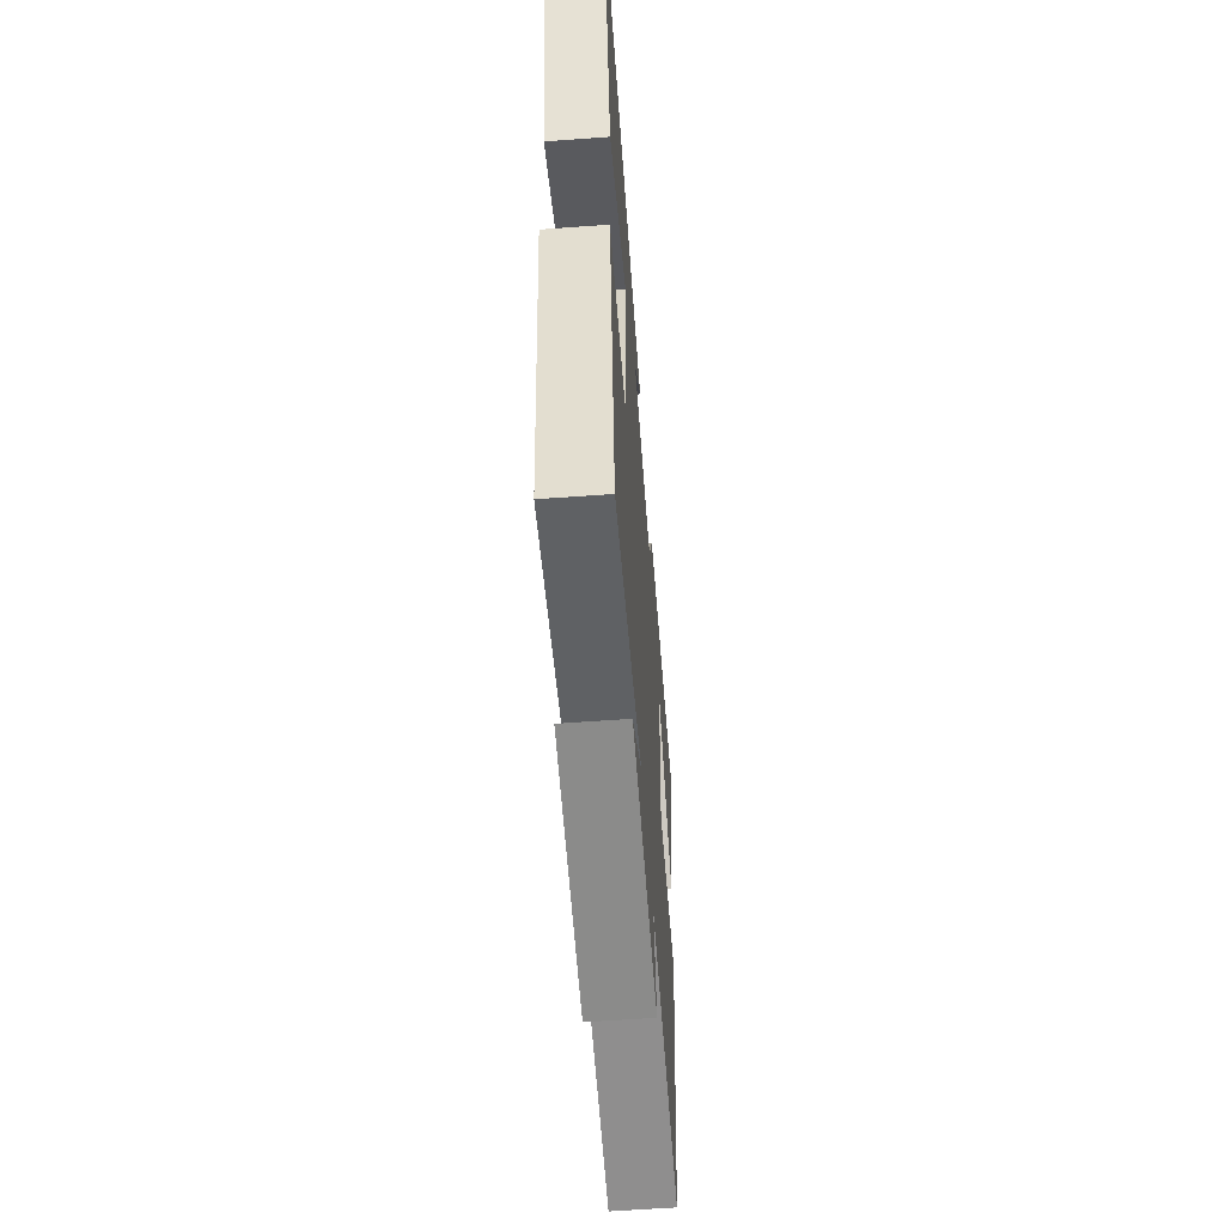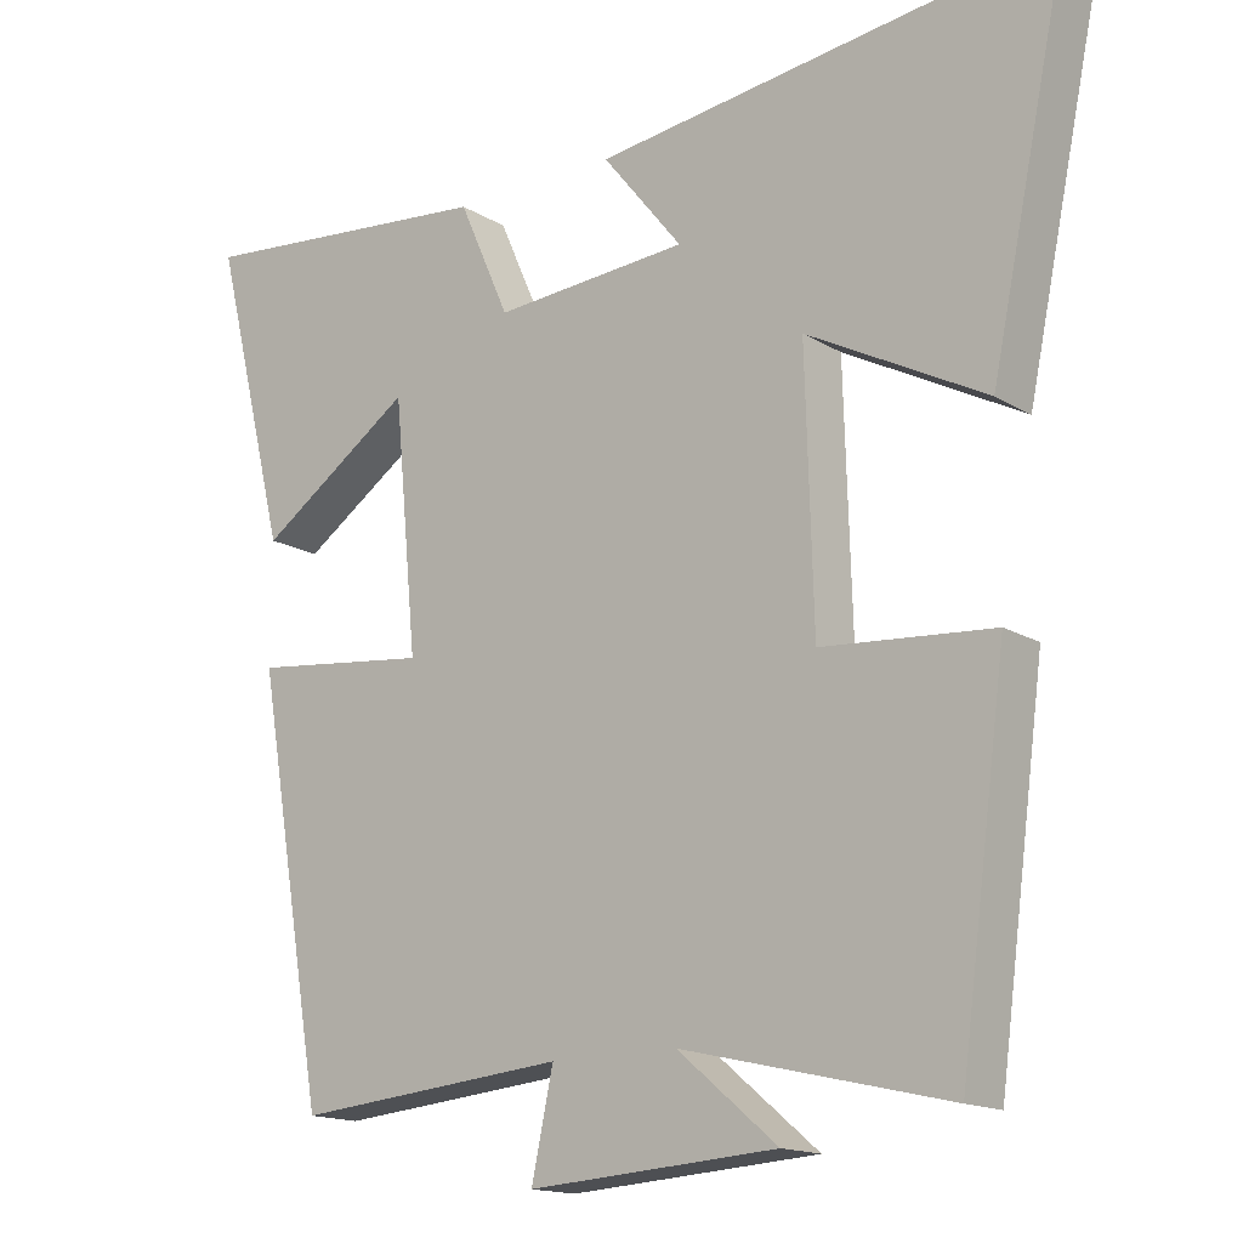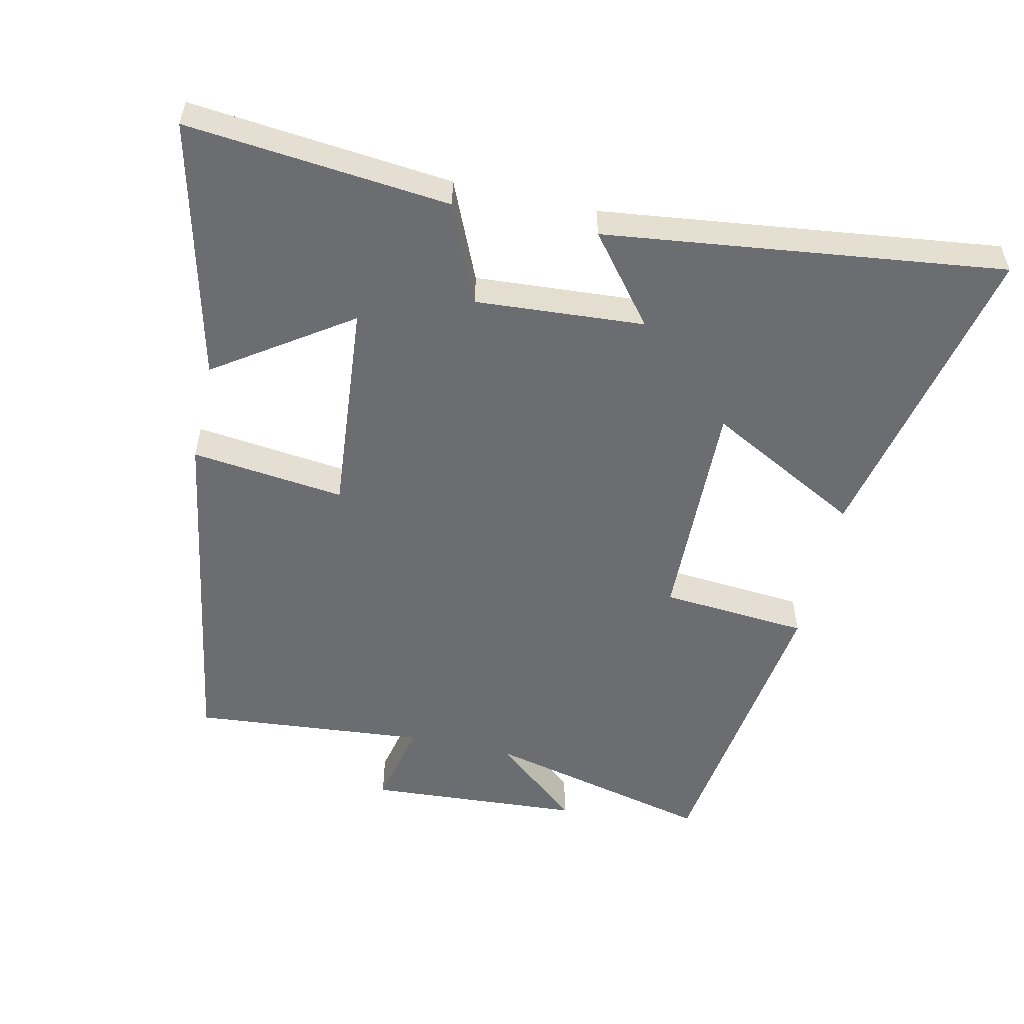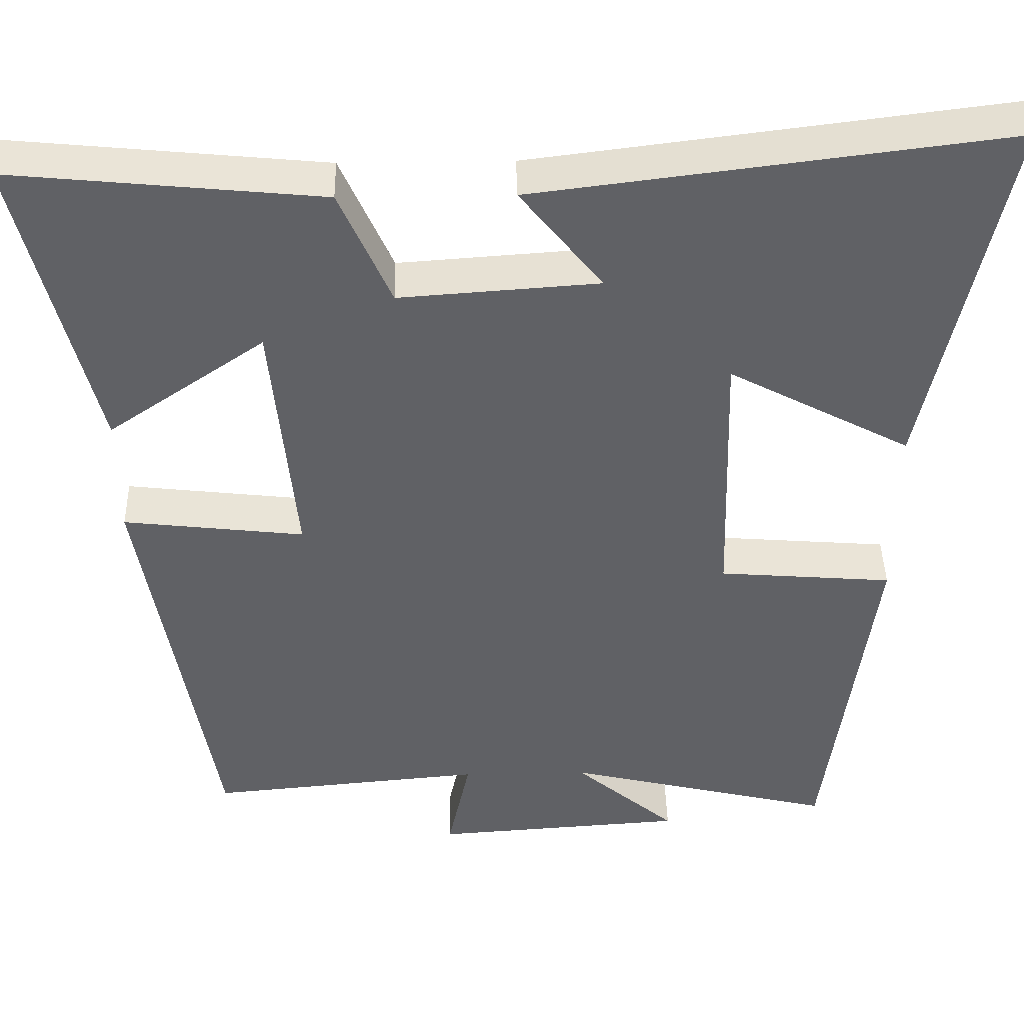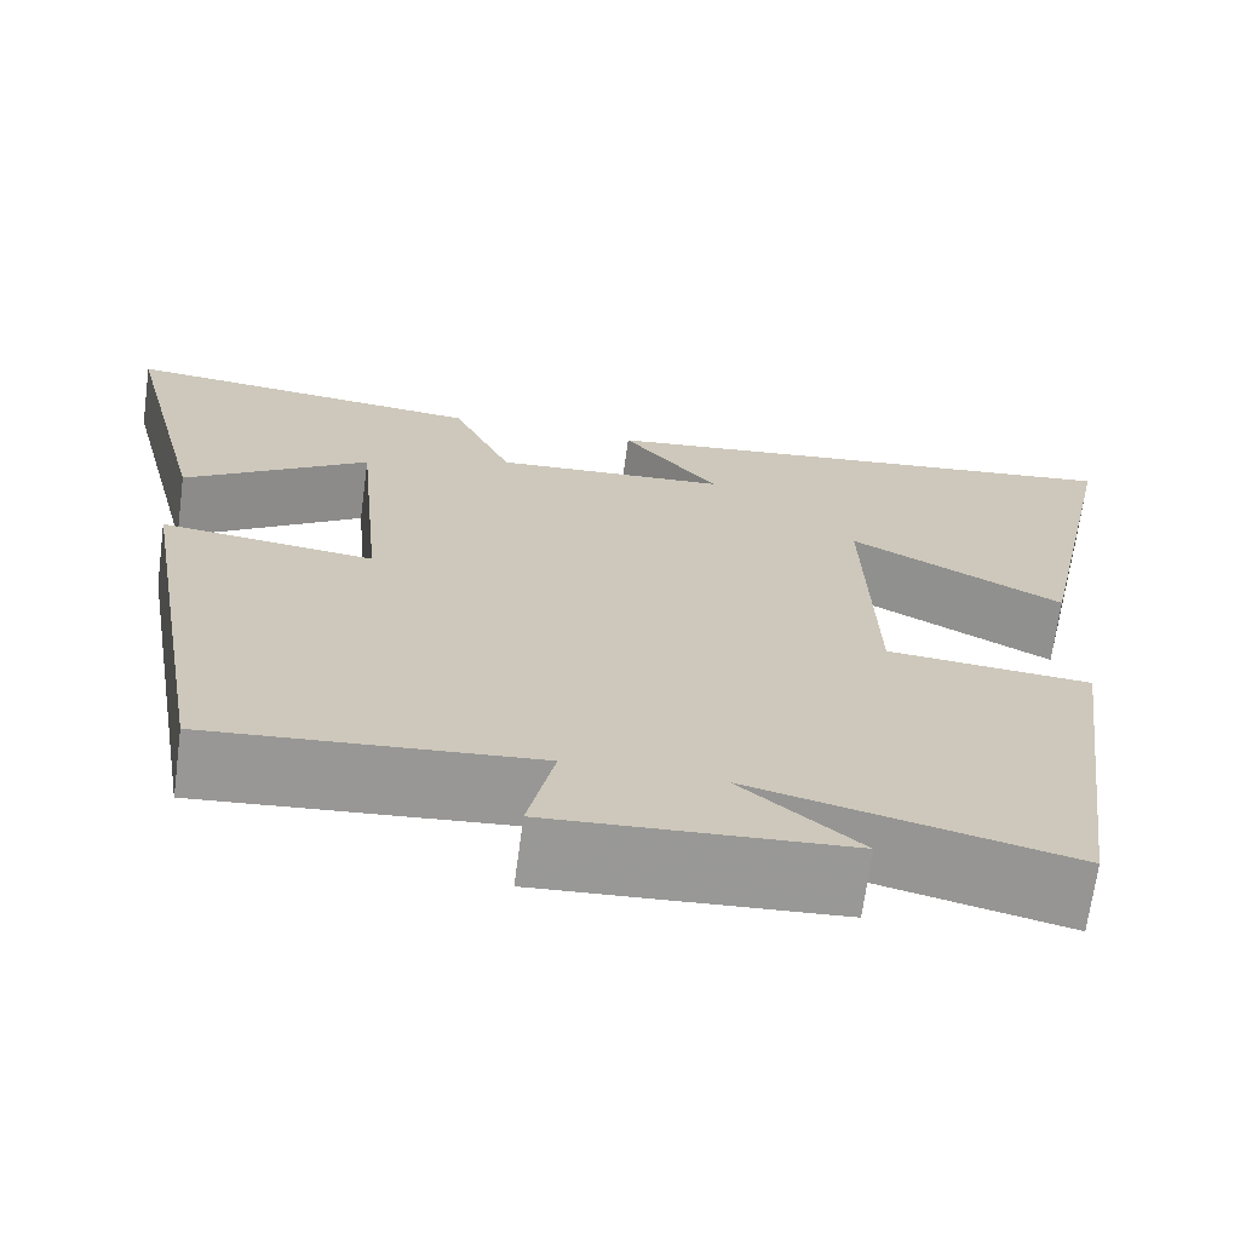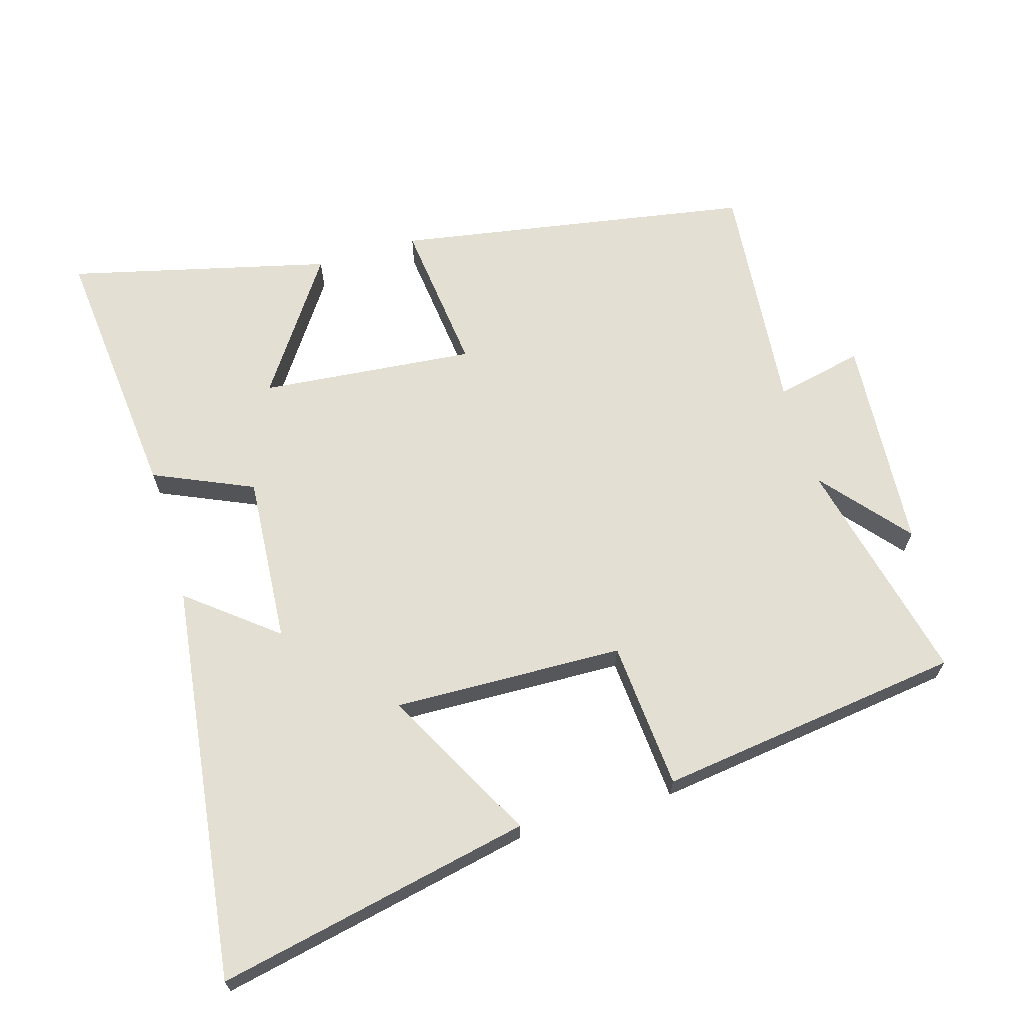
<metadata>
{"format":"obj","ext":"obj","renderer":"f3d","projection":"perspective","resolution":1024,"background":"white","views":[{"elev":-59.8,"azim":94.3,"up":"+Z"},{"elev":-15.6,"azim":38.7,"up":"+Z"},{"elev":-54.0,"azim":-12.8,"up":"+Y"},{"elev":42.2,"azim":-1.2,"up":"+Z"},{"elev":-68.7,"azim":-7.7,"up":"+Z"},{"elev":66.5,"azim":73.5,"up":"+Y"}]}
</metadata>
<code>
v -0.41 0.07 -0.532
v -0.5 0.07 -0.004
v -0.272 0.07 -0.03
v -0.302 0.07 0.288
v -0.5 0.07 0.152
v -0.595 0.07 0.538
v -0.205 0.07 0.5
v -0.14 0.07 0.353
v 0.11 0.07 0.371
v 0.007 0.07 0.5
v 0.598 0.07 0.575
v 0.5 0.07 0.108
v 0.271 0.07 0.229
v 0.281 0.07 -0.111
v 0.5 0.07 -0.128
v 0.44 0.07 -0.58
v 0.1 0.07 -0.5
v 0.228 0.07 -0.608
v -0.09 0.07 -0.63
v -0.062 0.07 -0.5
v -0.41 0 -0.532
v -0.5 0 -0.004
v -0.272 0 -0.03
v -0.302 0 0.288
v -0.5 0 0.152
v -0.595 0 0.538
v -0.205 0 0.5
v -0.14 0 0.353
v 0.11 0 0.371
v 0.007 0 0.5
v 0.598 0 0.575
v 0.5 0 0.108
v 0.271 0 0.229
v 0.281 0 -0.111
v 0.5 0 -0.128
v 0.44 0 -0.58
v 0.1 0 -0.5
v 0.228 0 -0.608
v -0.09 0 -0.63
v -0.062 0 -0.5
f 17 18 19 20
f 14 15 16 17
f 13 14 17 20
f 10 11 12 13
f 9 10 13
f 8 9 13 20
f 4 5 6 7
f 3 4 7 8
f 20 1 2 3
f 3 8 20
f 40 39 38 37
f 37 36 35 34
f 40 37 34 33
f 33 32 31 30
f 33 30 29
f 40 33 29 28
f 27 26 25 24
f 28 27 24 23
f 23 22 21 40
f 40 28 23
f 1 21 22 2
f 2 22 23 3
f 3 23 24 4
f 4 24 25 5
f 5 25 26 6
f 6 26 27 7
f 7 27 28 8
f 8 28 29 9
f 9 29 30 10
f 10 30 31 11
f 11 31 32 12
f 12 32 33 13
f 13 33 34 14
f 14 34 35 15
f 15 35 36 16
f 16 36 37 17
f 17 37 38 18
f 18 38 39 19
f 19 39 40 20
f 20 40 21 1

</code>
